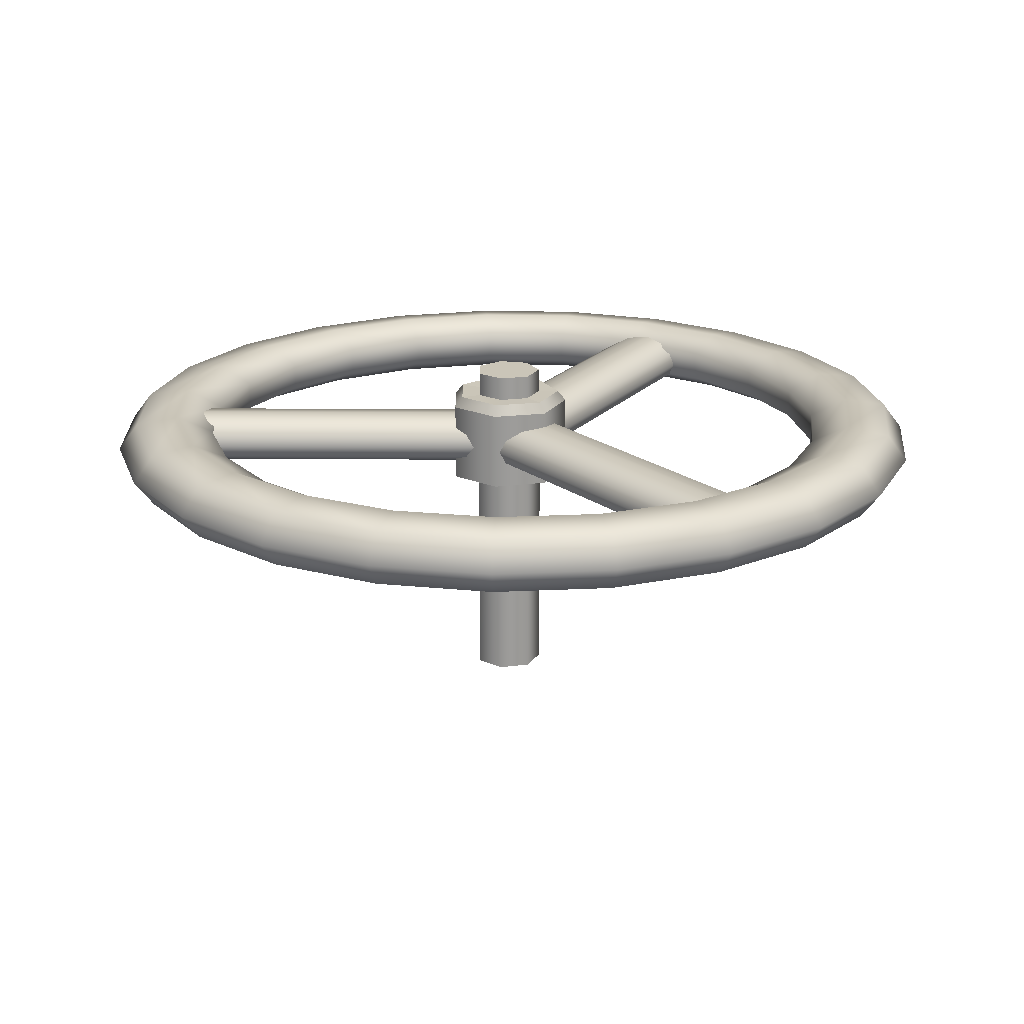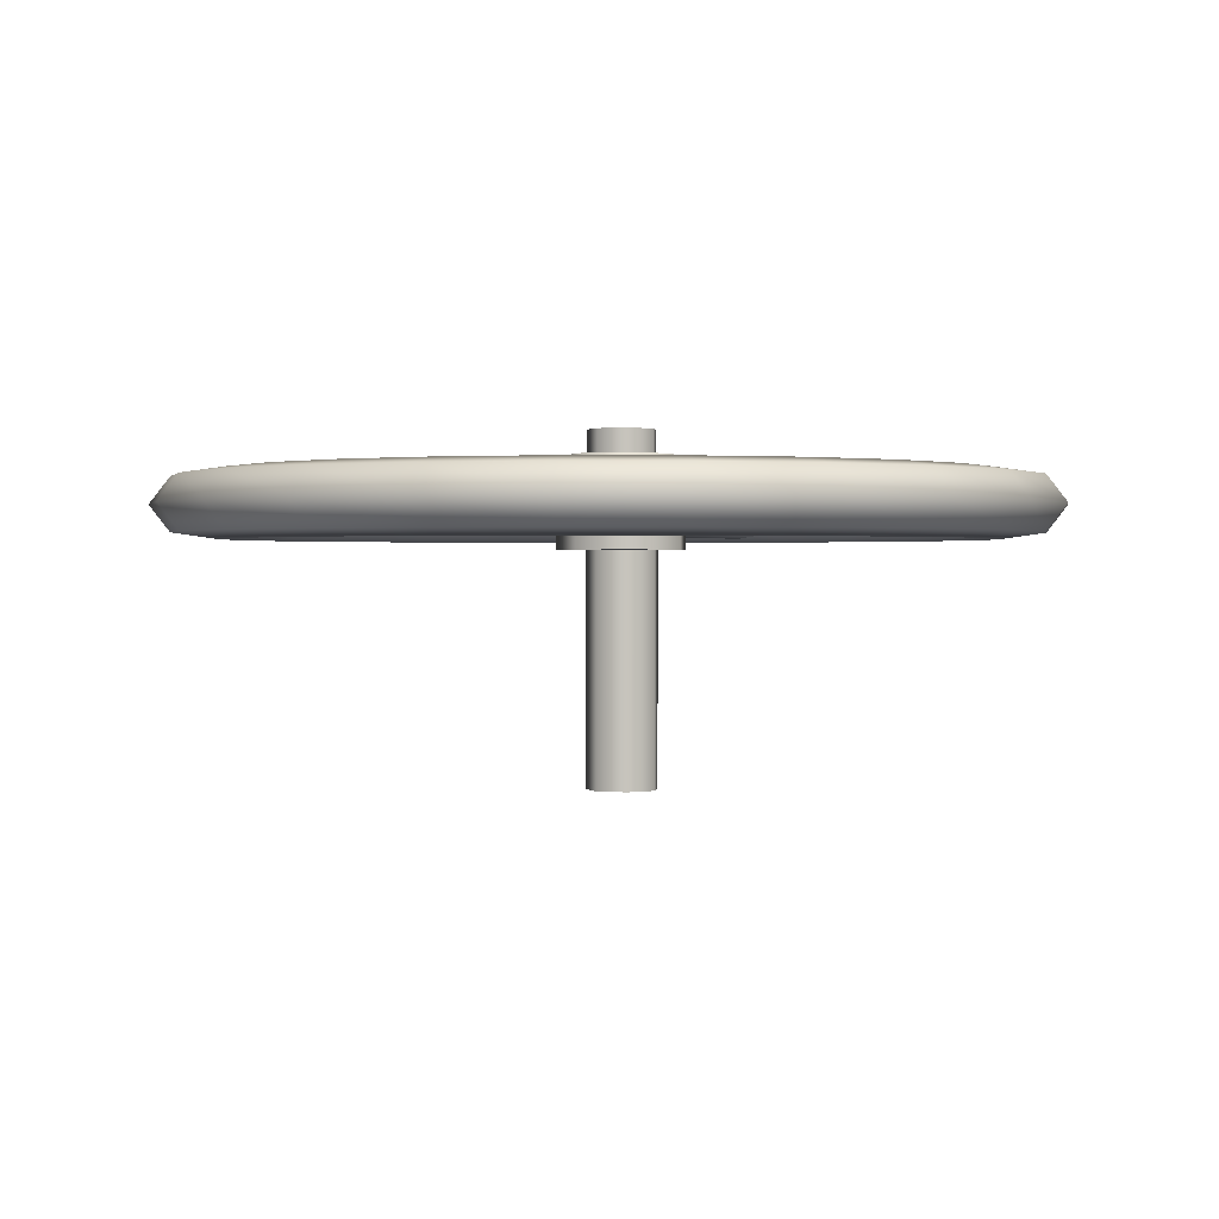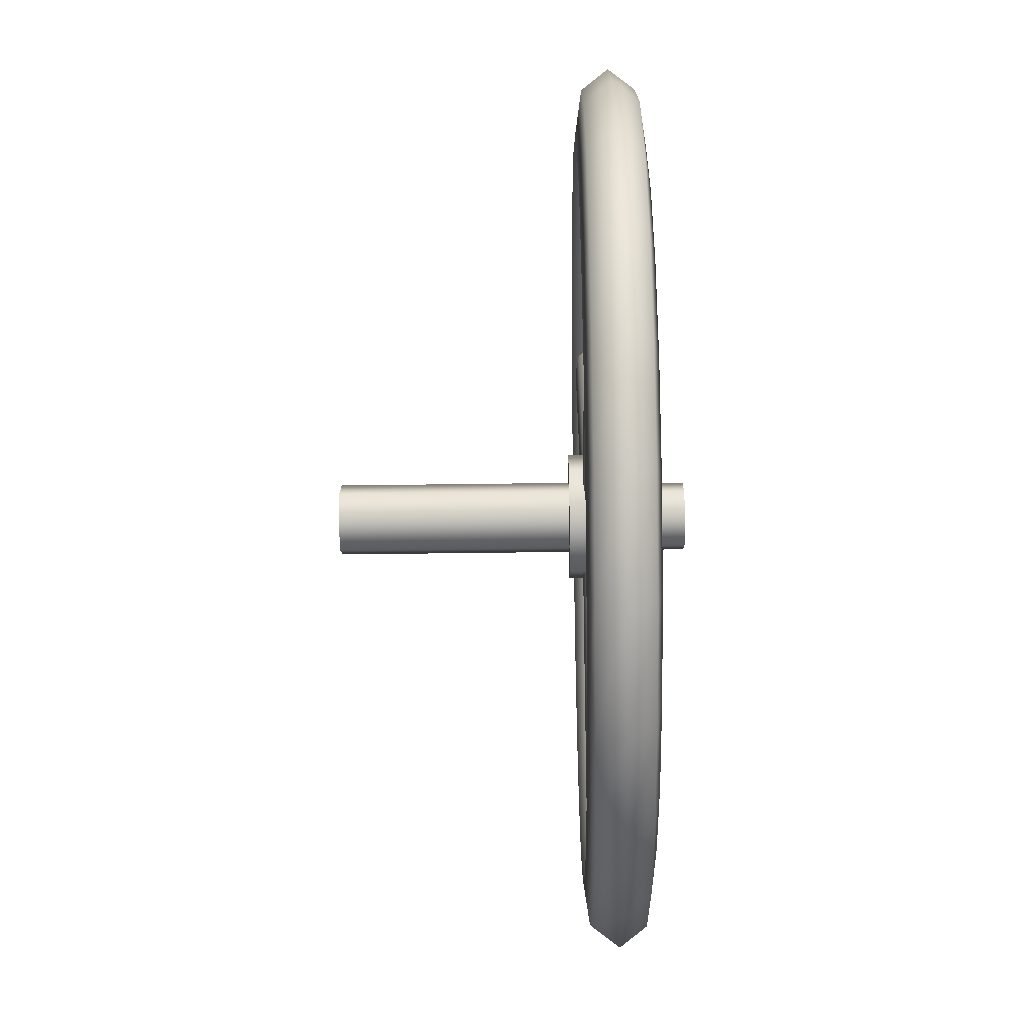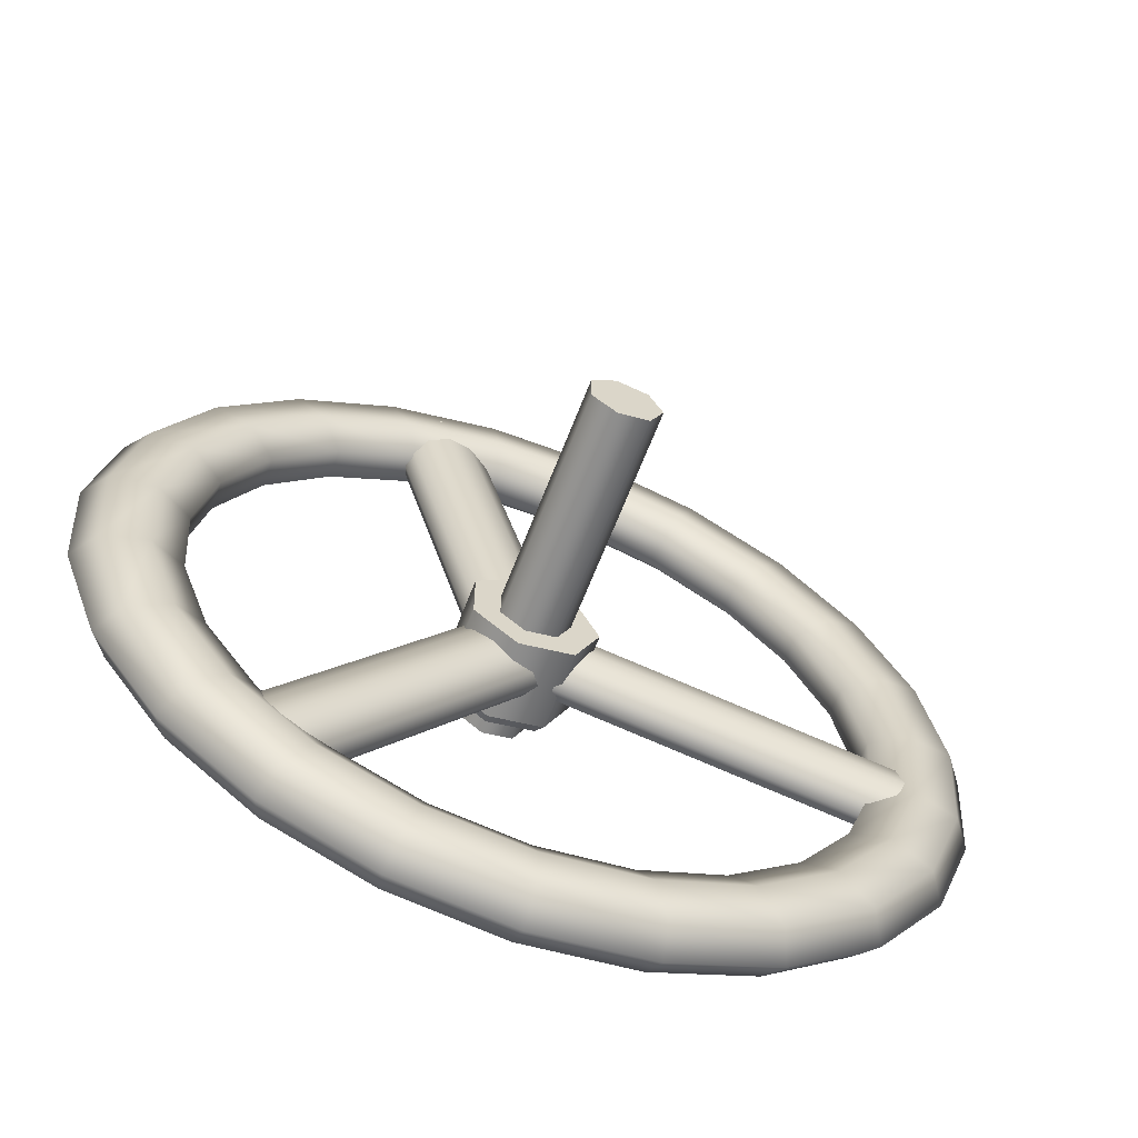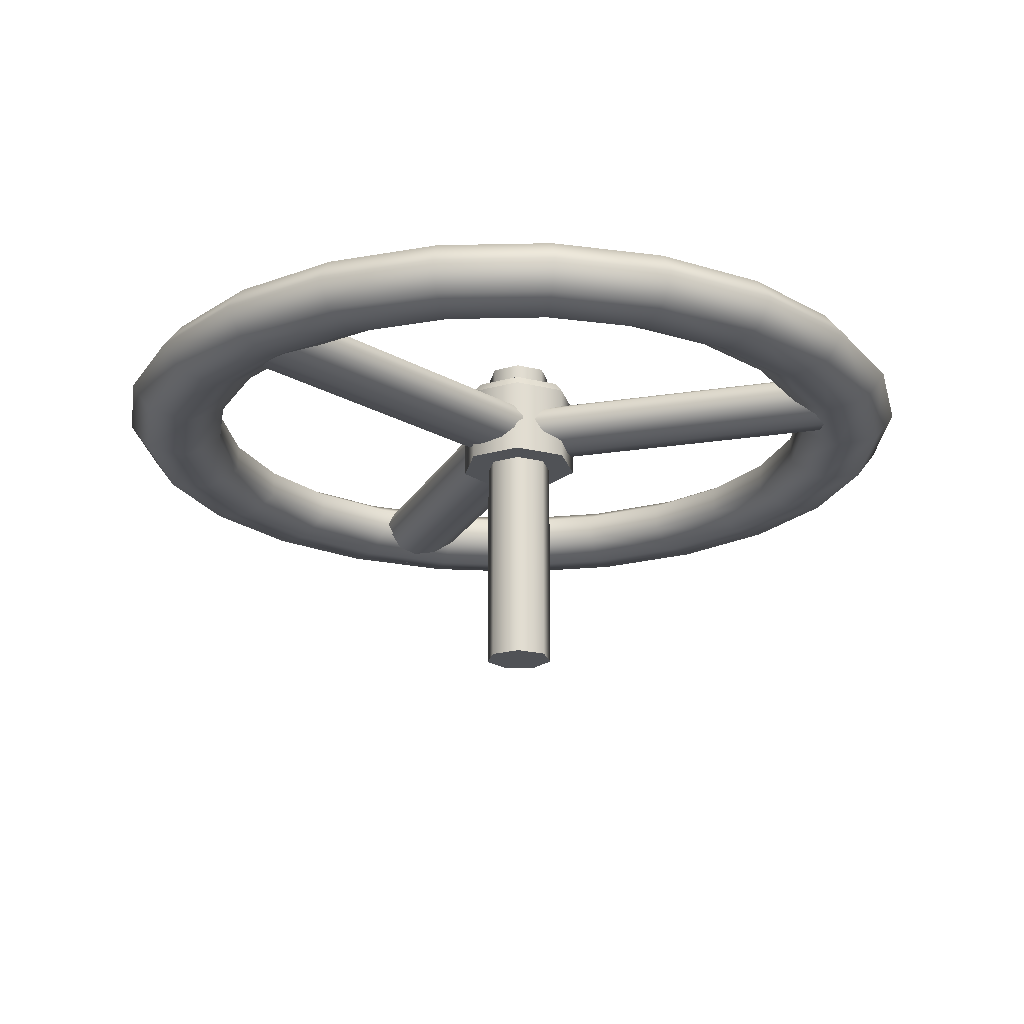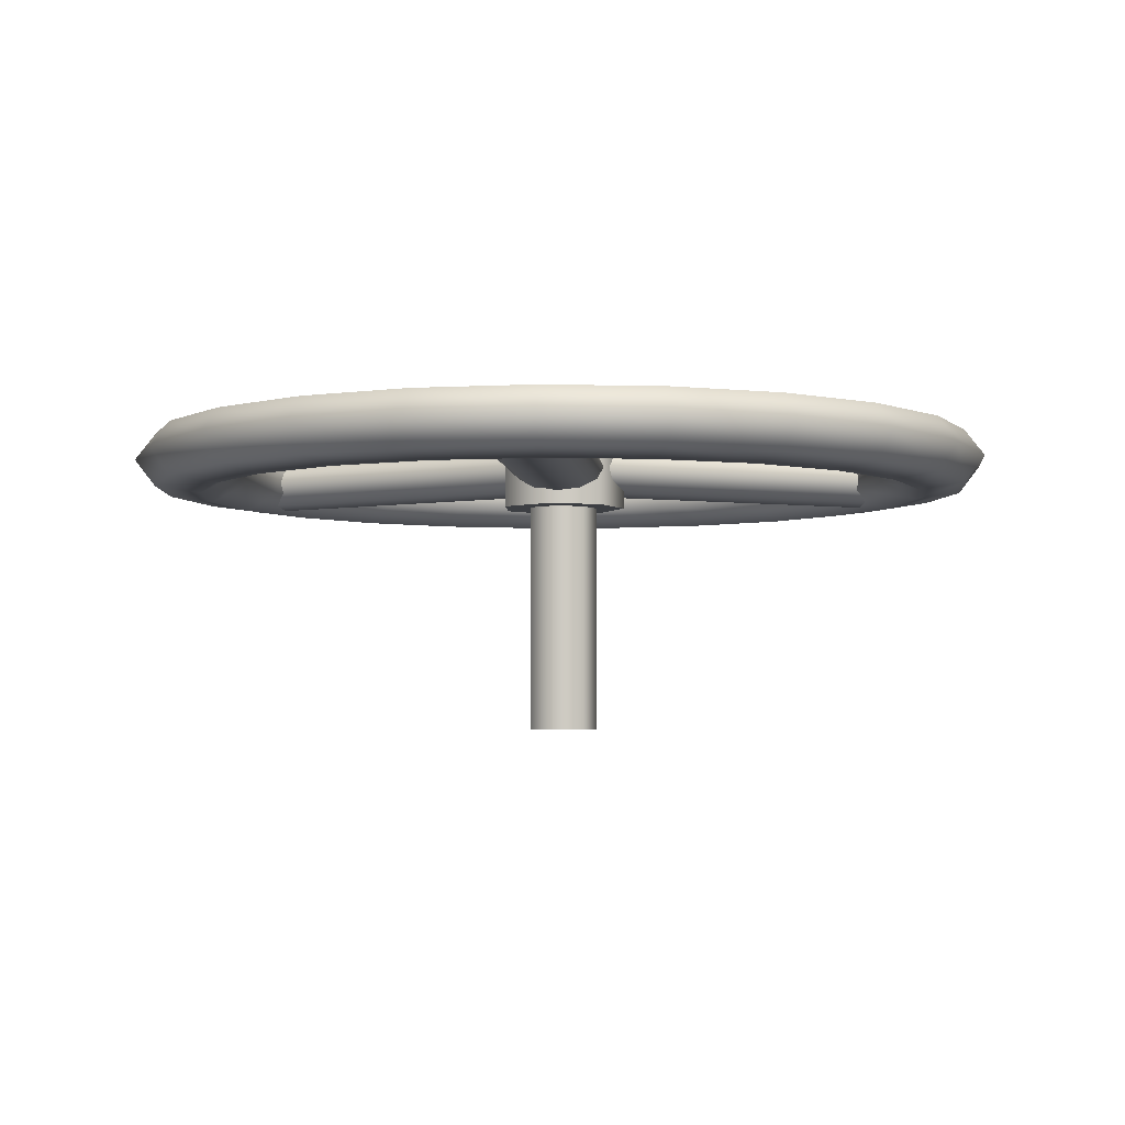
<metadata>
{"format":"obj","ext":"obj","renderer":"f3d","projection":"perspective","resolution":1024,"background":"white","views":[{"elev":20.3,"azim":-52.1,"up":"+Y"},{"elev":1.0,"azim":-174.0,"up":"+Y"},{"elev":-47.5,"azim":90.9,"up":"+Z"},{"elev":-62.7,"azim":-20.8,"up":"+Z"},{"elev":-20.8,"azim":143.1,"up":"+Y"},{"elev":-4.0,"azim":104.5,"up":"+Y"}]}
</metadata>
<code>
v  95.19 30.06 40.8
v  94.85 29.74 38.6
v  61.94 29.74 43.85
v  62.29 30.06 46.04
v  94.59 28.85 37
v  61.68 28.85 42.24
v  94.5 27.63 36.41
v  61.59 27.63 41.66
v  94.59 26.42 37
v  61.68 26.42 42.24
v  94.85 25.53 38.6
v  61.94 25.53 43.85
v  95.19 25.2 40.8
v  62.29 25.2 46.04
v  95.54 25.53 42.99
v  62.64 25.53 48.23
v  95.8 26.42 44.59
v  62.89 26.42 49.83
v  95.89 27.63 45.18
v  62.99 27.63 50.42
v  95.8 28.85 44.59
v  62.89 28.85 49.83
v  95.54 29.74 42.99
v  62.64 29.74 48.23
v  59.6 27.95 4.939
v  59.6 30.46 6.849
v  70.31 30.46 8.321
v  70.83 27.95 6.482
v  59.6 31.08 11.14
v  69.15 31.08 12.45
v  59.6 29.34 14.58
v  68.23 29.34 15.77
v  59.6 26.56 14.58
v  68.23 26.56 15.77
v  59.6 24.83 11.14
v  69.15 24.83 12.45
v  59.6 25.45 6.849
v  70.31 25.45 8.321
v  80.23 30.46 12.63
v  81.22 27.95 11
v  78 31.08 16.29
v  76.21 29.34 19.23
v  76.21 26.56 19.23
v  78 24.83 16.29
v  80.23 25.45 12.63
v  88.62 30.46 19.45
v  90.01 27.95 18.15
v  85.48 31.08 22.38
v  82.96 29.34 24.73
v  82.96 26.56 24.73
v  85.48 24.83 22.38
v  88.62 25.45 19.45
v  94.85 30.46 28.29
v  96.55 27.95 27.41
v  91.04 31.08 30.26
v  87.99 29.34 31.84
v  87.99 26.56 31.84
v  91.04 24.83 30.26
v  94.85 25.45 28.29
v  98.47 30.46 38.47
v  100.3 27.95 38.08
v  94.27 31.08 39.35
v  90.9 29.34 40.05
v  90.9 26.56 40.05
v  94.27 24.83 39.35
v  98.47 25.45 38.47
v  99.21 30.46 49.26
v  101.1 27.95 49.39
v  94.93 31.08 48.97
v  91.5 29.34 48.73
v  91.5 26.56 48.73
v  94.93 24.83 48.97
v  99.21 25.45 49.26
v  97.01 30.46 59.85
v  98.81 27.95 60.49
v  92.97 31.08 58.41
v  89.72 29.34 57.26
v  89.72 26.56 57.26
v  92.97 24.83 58.41
v  97.01 25.45 59.85
v  92.03 30.46 69.45
v  93.59 27.95 70.55
v  88.53 31.08 66.97
v  85.72 29.34 64.99
v  85.72 26.56 64.99
v  88.53 24.83 66.97
v  92.03 25.45 69.45
v  84.66 30.46 77.35
v  85.86 27.95 78.83
v  81.95 31.08 74.02
v  79.78 29.34 71.35
v  79.78 26.56 71.35
v  81.95 24.83 74.02
v  84.66 25.45 77.35
v  75.42 30.46 82.97
v  76.18 27.95 84.72
v  73.71 31.08 79.03
v  72.34 29.34 75.87
v  72.34 26.56 75.87
v  73.71 24.83 79.03
v  75.42 25.45 82.97
v  65.01 30.46 85.88
v  65.27 27.95 87.77
v  64.42 31.08 81.63
v  63.95 29.34 78.22
v  63.95 26.56 78.22
v  64.42 24.83 81.63
v  65.01 25.45 85.88
v  54.19 30.46 85.88
v  53.93 27.95 87.77
v  54.78 31.08 81.63
v  55.25 29.34 78.22
v  55.25 26.56 78.22
v  54.78 24.83 81.63
v  54.19 25.45 85.88
v  43.78 30.46 82.97
v  43.02 27.95 84.72
v  45.49 31.08 79.03
v  46.86 29.34 75.87
v  46.86 26.56 75.87
v  45.49 24.83 79.03
v  43.78 25.45 82.97
v  34.54 30.46 77.35
v  33.34 27.95 78.83
v  37.25 31.08 74.02
v  39.42 29.34 71.35
v  39.42 26.56 71.35
v  37.25 24.83 74.02
v  34.54 25.45 77.35
v  27.16 30.46 69.45
v  25.6 27.95 70.55
v  30.67 31.08 66.97
v  33.48 29.34 64.99
v  33.48 26.56 64.99
v  30.67 24.83 66.97
v  27.16 25.45 69.45
v  22.19 30.46 59.85
v  20.39 27.95 60.49
v  26.23 31.08 58.41
v  29.48 29.34 57.26
v  29.48 26.56 57.26
v  26.23 24.83 58.41
v  22.19 25.45 59.85
v  19.99 30.46 49.26
v  18.09 27.95 49.39
v  24.27 31.08 48.97
v  27.7 29.34 48.73
v  27.7 26.56 48.73
v  24.27 24.83 48.97
v  19.99 25.45 49.26
v  20.73 30.46 38.47
v  18.86 27.95 38.08
v  24.93 31.08 39.35
v  28.3 29.34 40.05
v  28.3 26.56 40.05
v  24.93 24.83 39.35
v  20.73 25.45 38.47
v  24.35 30.46 28.29
v  22.65 27.95 27.41
v  28.16 31.08 30.26
v  31.21 29.34 31.84
v  31.21 26.56 31.84
v  28.16 24.83 30.26
v  24.35 25.45 28.29
v  30.58 30.46 19.45
v  29.19 27.95 18.15
v  33.72 31.08 22.38
v  36.24 29.34 24.73
v  36.24 26.56 24.73
v  33.72 24.83 22.38
v  30.58 25.45 19.45
v  38.97 30.46 12.63
v  37.98 27.95 11
v  41.2 31.08 16.29
v  42.99 29.34 19.23
v  42.99 26.56 19.23
v  41.2 24.83 16.29
v  38.97 25.45 12.63
v  48.89 30.46 8.321
v  48.37 27.95 6.482
v  50.05 31.08 12.45
v  50.97 29.34 15.77
v  50.97 26.56 15.77
v  50.05 24.83 12.45
v  48.89 25.45 8.321
v  36.73 30.06 17.74
v  34.96 29.74 19.08
v  55.06 29.74 45.65
v  56.83 30.06 44.31
v  33.67 28.85 20.06
v  53.77 28.85 46.63
v  33.19 27.63 20.41
v  53.29 27.63 46.99
v  33.67 26.42 20.06
v  53.77 26.42 46.63
v  34.96 25.53 19.08
v  55.06 25.53 45.65
v  36.73 25.2 17.74
v  56.83 25.2 44.31
v  38.5 25.53 16.4
v  58.6 25.53 42.97
v  39.79 26.42 15.42
v  59.9 26.42 41.99
v  40.27 27.63 15.06
v  60.37 27.63 41.64
v  39.79 28.85 15.42
v  59.9 28.85 41.99
v  38.5 29.74 16.4
v  58.6 29.74 42.97
v  48.76 30.06 82.8
v  50.9 29.74 83.4
v  59.95 29.74 50.52
v  57.81 30.06 49.93
v  52.46 28.85 83.83
v  61.52 28.85 50.95
v  53.04 27.63 83.99
v  62.09 27.63 51.11
v  52.46 26.42 83.83
v  61.52 26.42 50.95
v  50.9 25.53 83.4
v  59.95 25.53 50.52
v  48.76 25.2 82.8
v  57.81 25.2 49.93
v  46.62 25.53 82.21
v  55.67 25.53 49.34
v  45.06 26.42 81.78
v  54.11 26.42 48.9
v  44.49 27.63 81.62
v  53.54 27.63 48.74
v  45.06 28.85 81.78
v  54.11 28.85 48.9
v  46.62 29.74 82.21
v  55.67 29.74 49.34
v  64.55 23.91 46.7
v  62.24 23.91 41.91
v  62.24 31.59 41.91
v  64.55 31.59 46.7
v  57.06 23.91 40.72
v  57.06 31.59 40.72
v  52.9 23.91 44.04
v  52.9 31.59 44.04
v  52.9 23.91 49.35
v  52.9 31.59 49.35
v  57.06 23.91 52.67
v  57.06 31.55 52.67
v  62.24 23.91 51.49
v  62.24 31.55 51.49
v  61.73 32.59 42.55
v  63.73 32.59 46.7
v  57.24 32.59 41.52
v  53.64 32.59 44.39
v  53.64 32.59 49
v  57.24 32.56 51.87
v  61.73 32.56 50.84
v  60.48 32.56 44.12
v  61.72 32.56 46.7
v  57.69 32.56 43.48
v  55.45 32.56 45.27
v  55.45 32.56 48.13
v  57.69 32.56 49.91
v  60.48 32.56 49.27
v  60.48 34.9 44.12
v  61.72 34.9 46.7
v  57.69 34.9 43.48
v  55.45 34.9 45.27
v  55.45 34.9 48.13
v  57.69 34.9 49.91
v  60.48 34.9 49.27
v  61.85 23.91 46.7
v  60.56 23.91 44.02
v  57.66 23.91 43.35
v  55.33 23.91 45.21
v  55.33 23.91 48.18
v  57.66 23.91 50.04
v  60.56 23.91 49.38
v  61.85 2.001 46.7
v  60.56 2.001 44.02
v  57.66 2.001 43.35
v  55.33 2.001 45.21
v  55.33 2.001 48.18
v  57.66 2.001 50.04
v  60.56 2.001 49.38
g Object014
f 1 2 3 4
f 2 5 6 3
f 5 7 8 6
f 7 9 10 8
f 9 11 12 10
f 11 13 14 12
f 13 15 16 14
f 15 17 18 16
f 17 19 20 18
f 19 21 22 20
f 21 23 24 22
f 23 1 4 24
f 25 26 27 28
f 26 29 30 27
f 29 31 32 30
f 31 33 34 32
f 33 35 36 34
f 35 37 38 36
f 37 25 28 38
f 28 27 39 40
f 27 30 41 39
f 30 32 42 41
f 32 34 43 42
f 34 36 44 43
f 36 38 45 44
f 38 28 40 45
f 40 39 46 47
f 39 41 48 46
f 41 42 49 48
f 42 43 50 49
f 43 44 51 50
f 44 45 52 51
f 45 40 47 52
f 47 46 53 54
f 46 48 55 53
f 48 49 56 55
f 49 50 57 56
f 50 51 58 57
f 51 52 59 58
f 52 47 54 59
f 54 53 60 61
f 53 55 62 60
f 55 56 63 62
f 56 57 64 63
f 57 58 65 64
f 58 59 66 65
f 59 54 61 66
f 61 60 67 68
f 60 62 69 67
f 62 63 70 69
f 63 64 71 70
f 64 65 72 71
f 65 66 73 72
f 66 61 68 73
f 68 67 74 75
f 67 69 76 74
f 69 70 77 76
f 70 71 78 77
f 71 72 79 78
f 72 73 80 79
f 73 68 75 80
f 75 74 81 82
f 74 76 83 81
f 76 77 84 83
f 77 78 85 84
f 78 79 86 85
f 79 80 87 86
f 80 75 82 87
f 82 81 88 89
f 81 83 90 88
f 83 84 91 90
f 84 85 92 91
f 85 86 93 92
f 86 87 94 93
f 87 82 89 94
f 89 88 95 96
f 88 90 97 95
f 90 91 98 97
f 91 92 99 98
f 92 93 100 99
f 93 94 101 100
f 94 89 96 101
f 96 95 102 103
f 95 97 104 102
f 97 98 105 104
f 98 99 106 105
f 99 100 107 106
f 100 101 108 107
f 101 96 103 108
f 103 102 109 110
f 102 104 111 109
f 104 105 112 111
f 105 106 113 112
f 106 107 114 113
f 107 108 115 114
f 108 103 110 115
f 110 109 116 117
f 109 111 118 116
f 111 112 119 118
f 112 113 120 119
f 113 114 121 120
f 114 115 122 121
f 115 110 117 122
f 117 116 123 124
f 116 118 125 123
f 118 119 126 125
f 119 120 127 126
f 120 121 128 127
f 121 122 129 128
f 122 117 124 129
f 124 123 130 131
f 123 125 132 130
f 125 126 133 132
f 126 127 134 133
f 127 128 135 134
f 128 129 136 135
f 129 124 131 136
f 131 130 137 138
f 130 132 139 137
f 132 133 140 139
f 133 134 141 140
f 134 135 142 141
f 135 136 143 142
f 136 131 138 143
f 138 137 144 145
f 137 139 146 144
f 139 140 147 146
f 140 141 148 147
f 141 142 149 148
f 142 143 150 149
f 143 138 145 150
f 145 144 151 152
f 144 146 153 151
f 146 147 154 153
f 147 148 155 154
f 148 149 156 155
f 149 150 157 156
f 150 145 152 157
f 152 151 158 159
f 151 153 160 158
f 153 154 161 160
f 154 155 162 161
f 155 156 163 162
f 156 157 164 163
f 157 152 159 164
f 159 158 165 166
f 158 160 167 165
f 160 161 168 167
f 161 162 169 168
f 162 163 170 169
f 163 164 171 170
f 164 159 166 171
f 166 165 172 173
f 165 167 174 172
f 167 168 175 174
f 168 169 176 175
f 169 170 177 176
f 170 171 178 177
f 171 166 173 178
f 173 172 179 180
f 172 174 181 179
f 174 175 182 181
f 175 176 183 182
f 176 177 184 183
f 177 178 185 184
f 178 173 180 185
f 180 179 26 25
f 179 181 29 26
f 181 182 31 29
f 182 183 33 31
f 183 184 35 33
f 184 185 37 35
f 185 180 25 37
f 186 187 188 189
f 187 190 191 188
f 190 192 193 191
f 192 194 195 193
f 194 196 197 195
f 196 198 199 197
f 198 200 201 199
f 200 202 203 201
f 202 204 205 203
f 204 206 207 205
f 206 208 209 207
f 208 186 189 209
f 210 211 212 213
f 211 214 215 212
f 214 216 217 215
f 216 218 219 217
f 218 220 221 219
f 220 222 223 221
f 222 224 225 223
f 224 226 227 225
f 226 228 229 227
f 228 230 231 229
f 230 232 233 231
f 232 210 213 233
f 234 235 236 237
f 235 238 239 236
f 238 240 241 239
f 240 242 243 241
f 242 244 245 243
f 244 246 247 245
f 246 234 237 247
f 237 236 248 249
f 236 239 250 248
f 239 241 251 250
f 241 243 252 251
f 243 245 253 252
f 245 247 254 253
f 247 237 249 254
f 249 248 255 256
f 248 250 257 255
f 250 251 258 257
f 251 252 259 258
f 252 253 260 259
f 253 254 261 260
f 254 249 256 261
f 256 255 262 263
f 255 257 264 262
f 257 258 265 264
f 258 259 266 265
f 259 260 267 266
f 260 261 268 267
f 261 256 263 268
f 264 265 266 263
f 266 267 268 263
f 262 264 263
f 235 234 269 270
f 238 235 270 271
f 240 238 271 272
f 242 240 272 273
f 244 242 273 274
f 246 244 274 275
f 234 246 275 269
f 270 269 276 277
f 271 270 277 278
f 272 271 278 279
f 273 272 279 280
f 274 273 280 281
f 275 274 281 282
f 269 275 282 276
f 282 281 280 277
f 280 279 278 277
f 276 282 277

</code>
